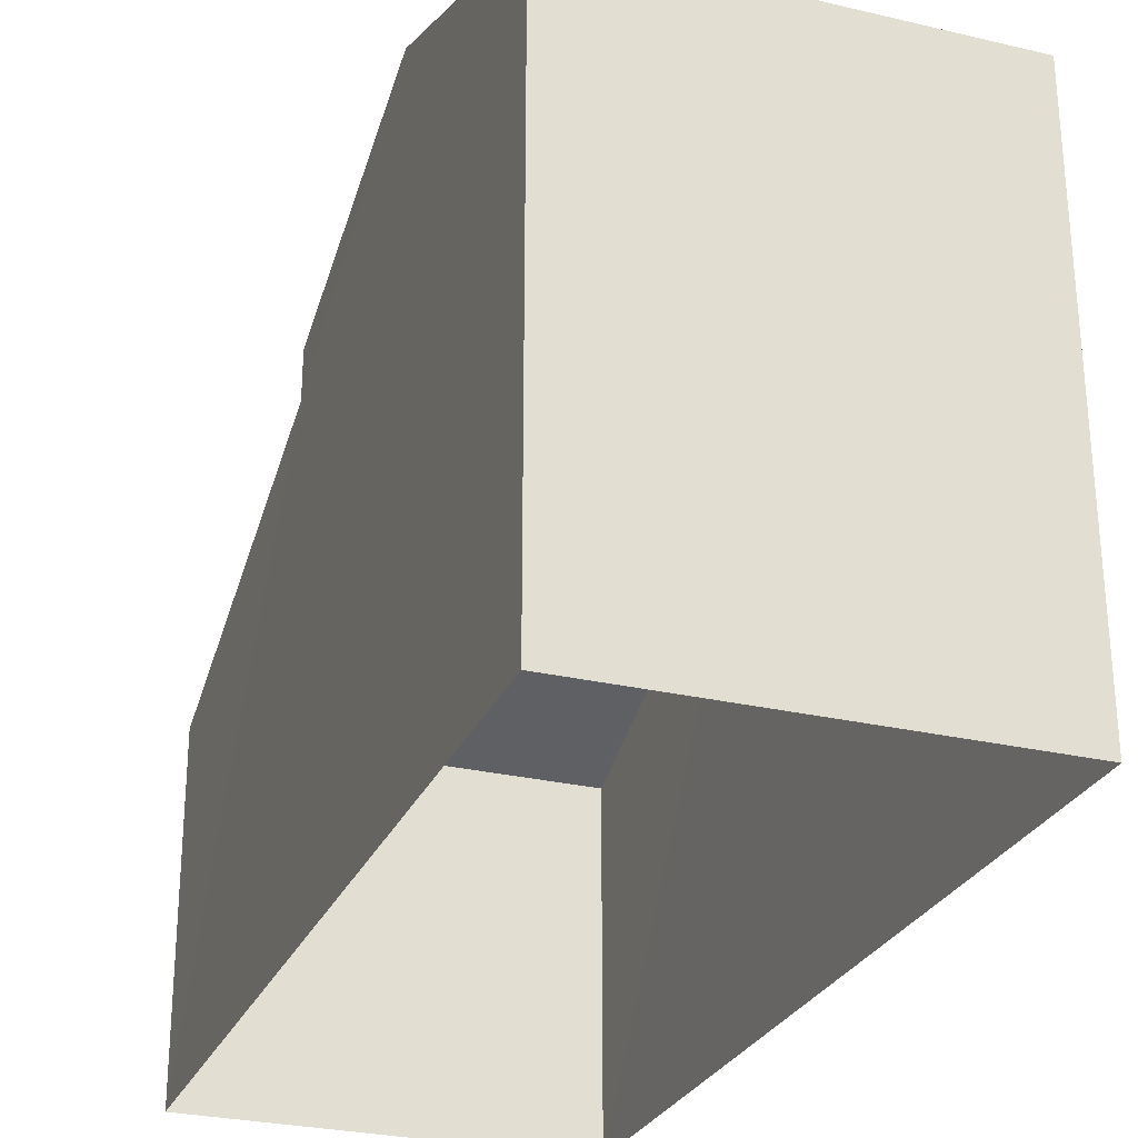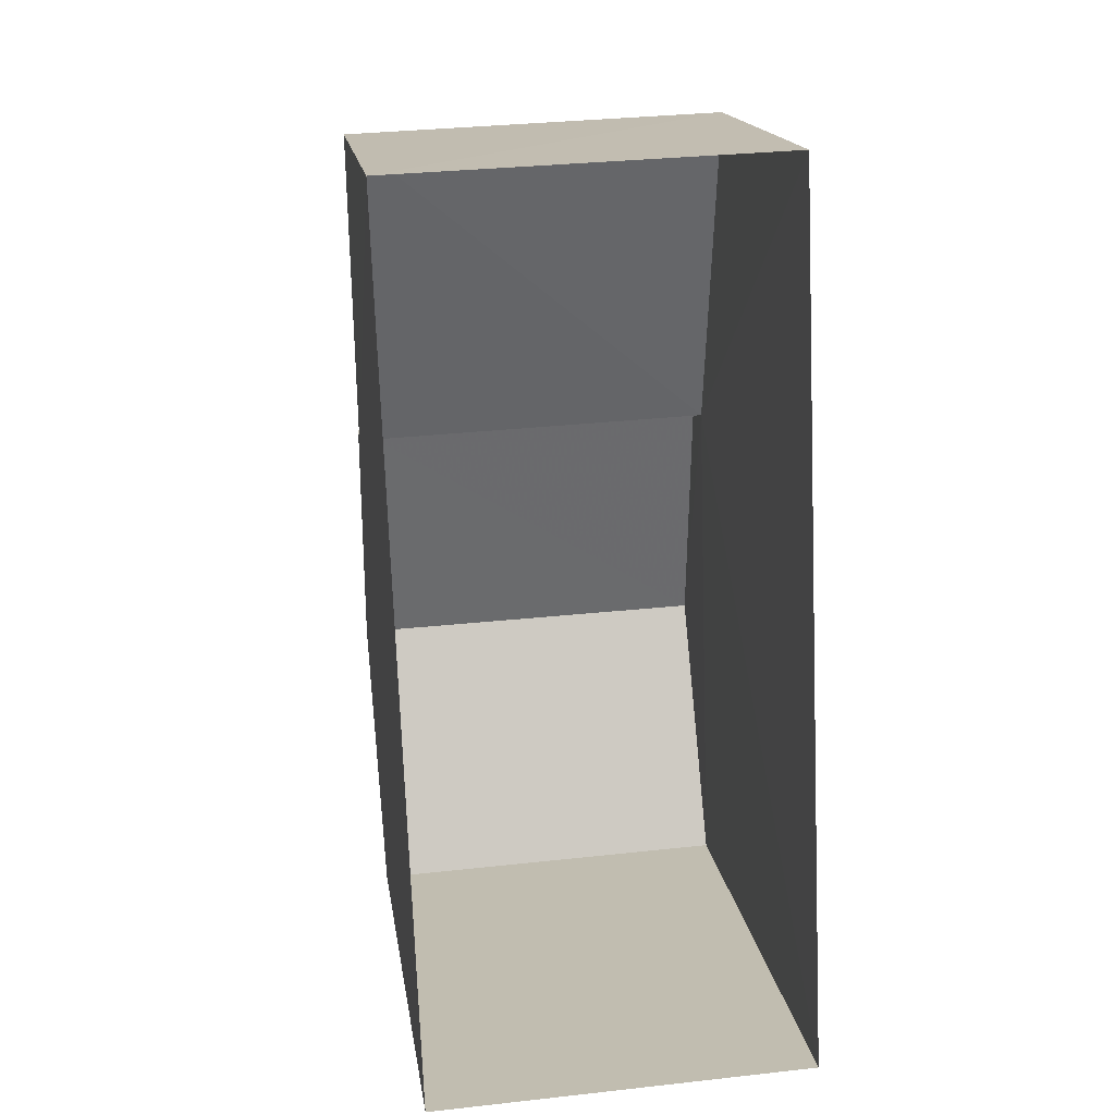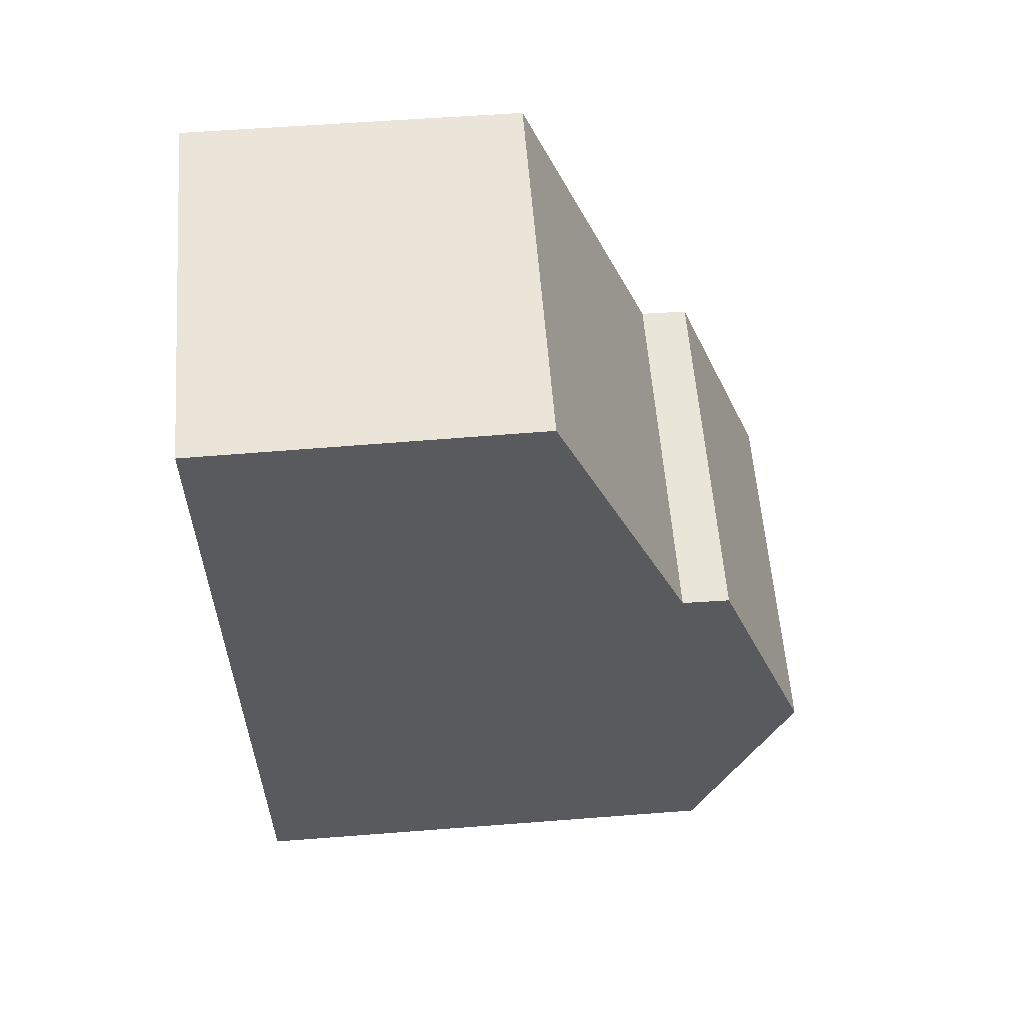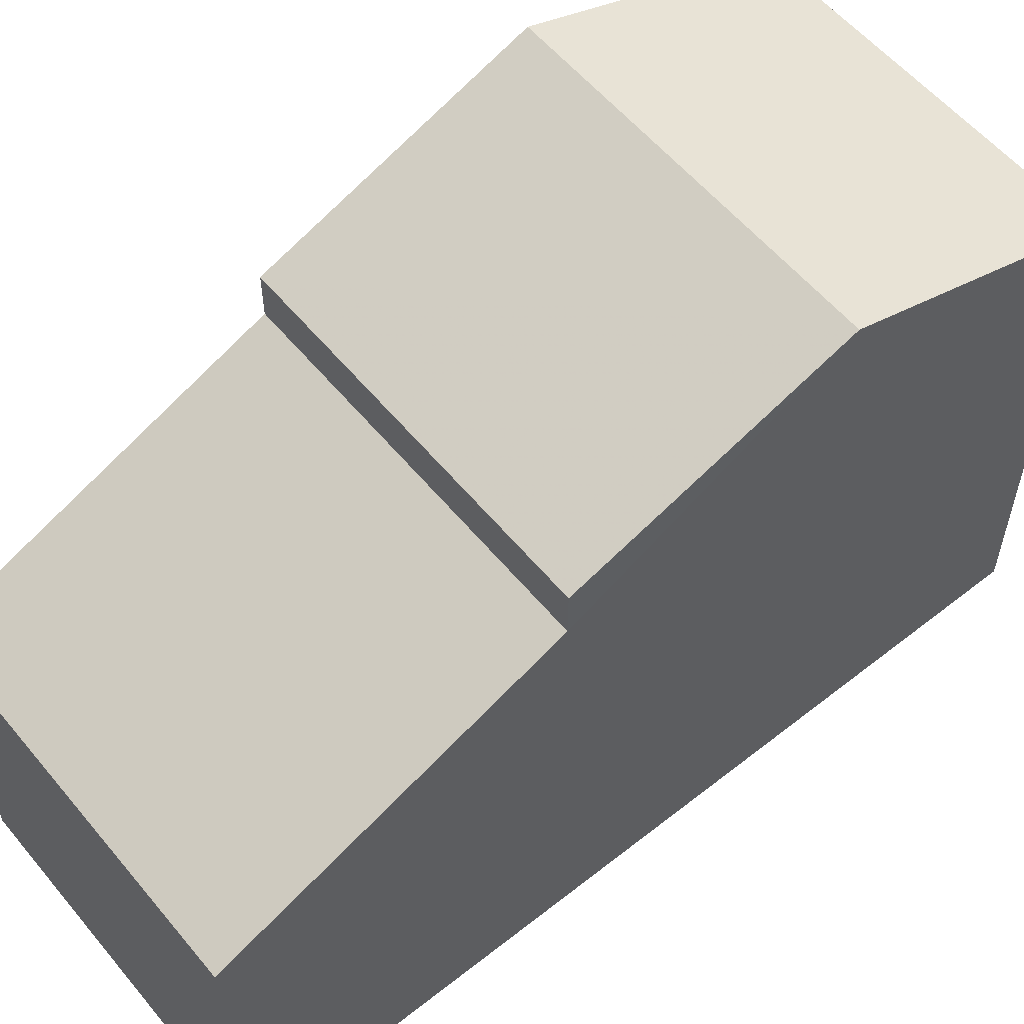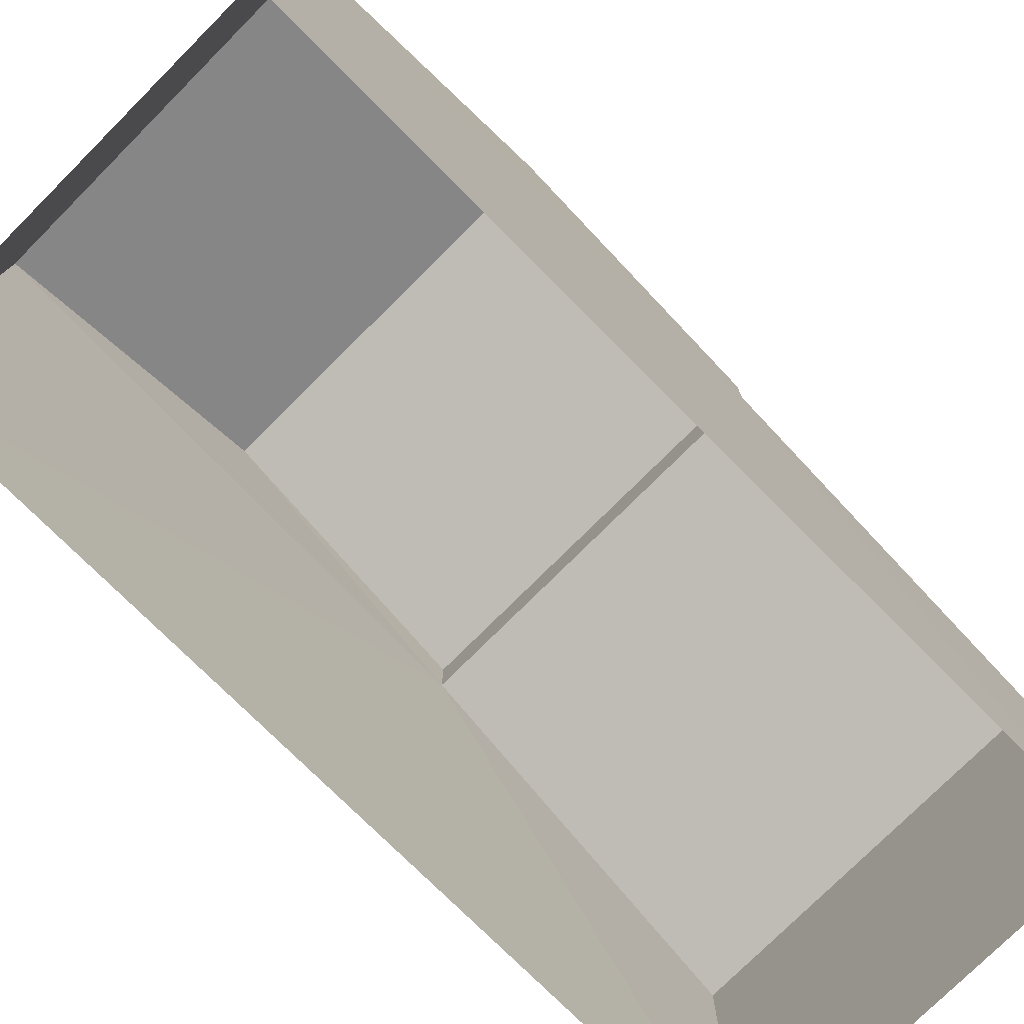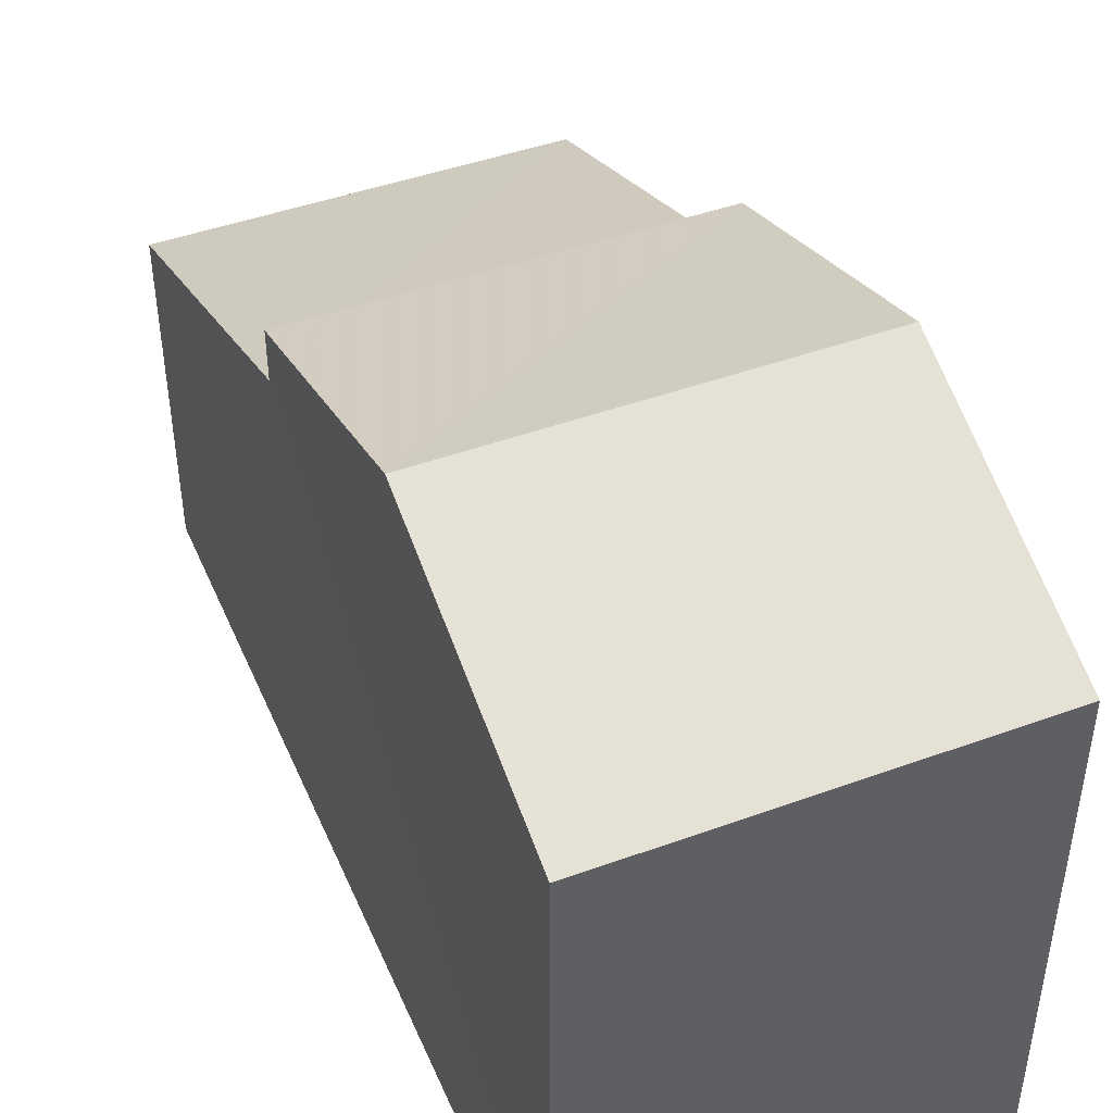
<metadata>
{"format":"obj","ext":"obj","renderer":"f3d","projection":"perspective","resolution":1024,"background":"white","views":[{"elev":-27.3,"azim":-22.3,"up":"+Z"},{"elev":16.7,"azim":171.8,"up":"+Y"},{"elev":60.7,"azim":-94.4,"up":"+Y"},{"elev":57.5,"azim":-131.6,"up":"+Z"},{"elev":-76.5,"azim":42.7,"up":"+Z"},{"elev":46.1,"azim":-24.9,"up":"+Z"}]}
</metadata>
<code>
v -3.728e+05 -1.05e+05 24.49
v -3.728e+05 -1.05e+05 24.5
v -3.728e+05 -1.05e+05 24.5
v -3.728e+05 -1.05e+05 24.49
v -3.728e+05 -1.05e+05 30.51
v -3.728e+05 -1.05e+05 30.51
v -3.728e+05 -1.05e+05 31.65
v -3.728e+05 -1.05e+05 31.65
v -3.728e+05 -1.05e+05 30.51
v -3.728e+05 -1.05e+05 30.51
v -3.728e+05 -1.05e+05 29.95
v -3.728e+05 -1.05e+05 28.38
v -3.728e+05 -1.05e+05 28.38
v -3.728e+05 -1.05e+05 29.95
f 1 2 3
f 4 1 3
f 5 6 7
f 8 5 7
f 9 10 8
f 7 9 8
f 11 12 13
f 11 14 12
f 5 3 2
f 6 5 2
f 11 10 9
f 14 11 9
f 13 1 4
f 13 12 1
f 5 8 11
f 5 11 3
f 8 10 11
f 3 11 4
f 4 11 13
f 7 6 14
f 9 7 14
f 6 2 14
f 14 2 1
f 14 1 12

</code>
